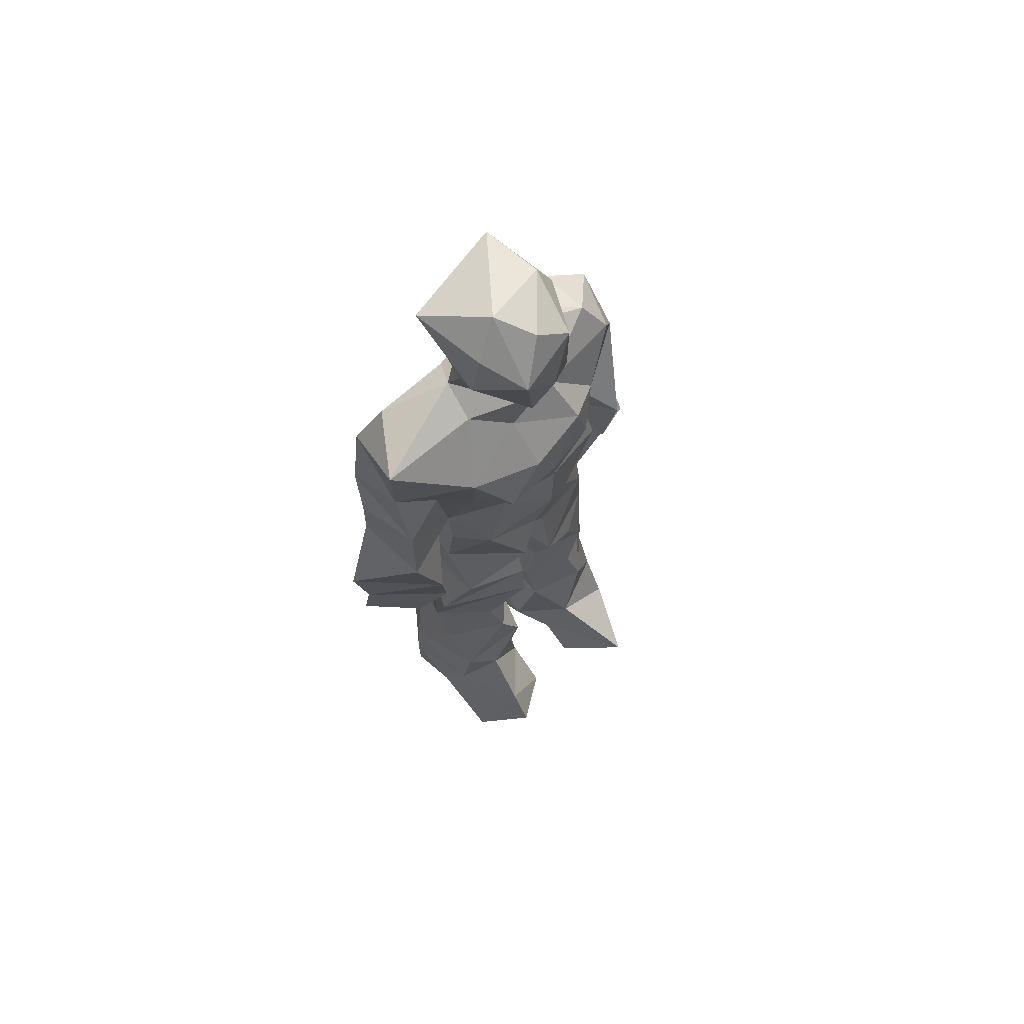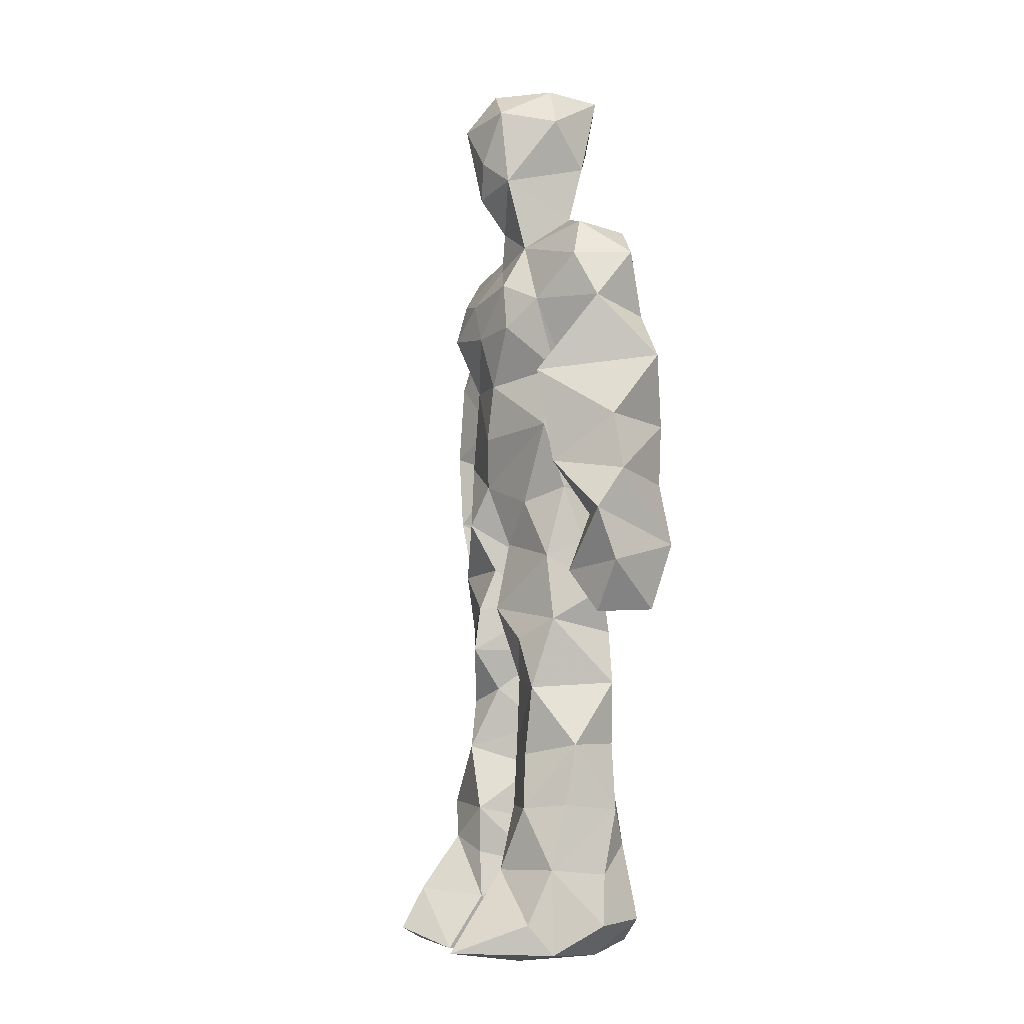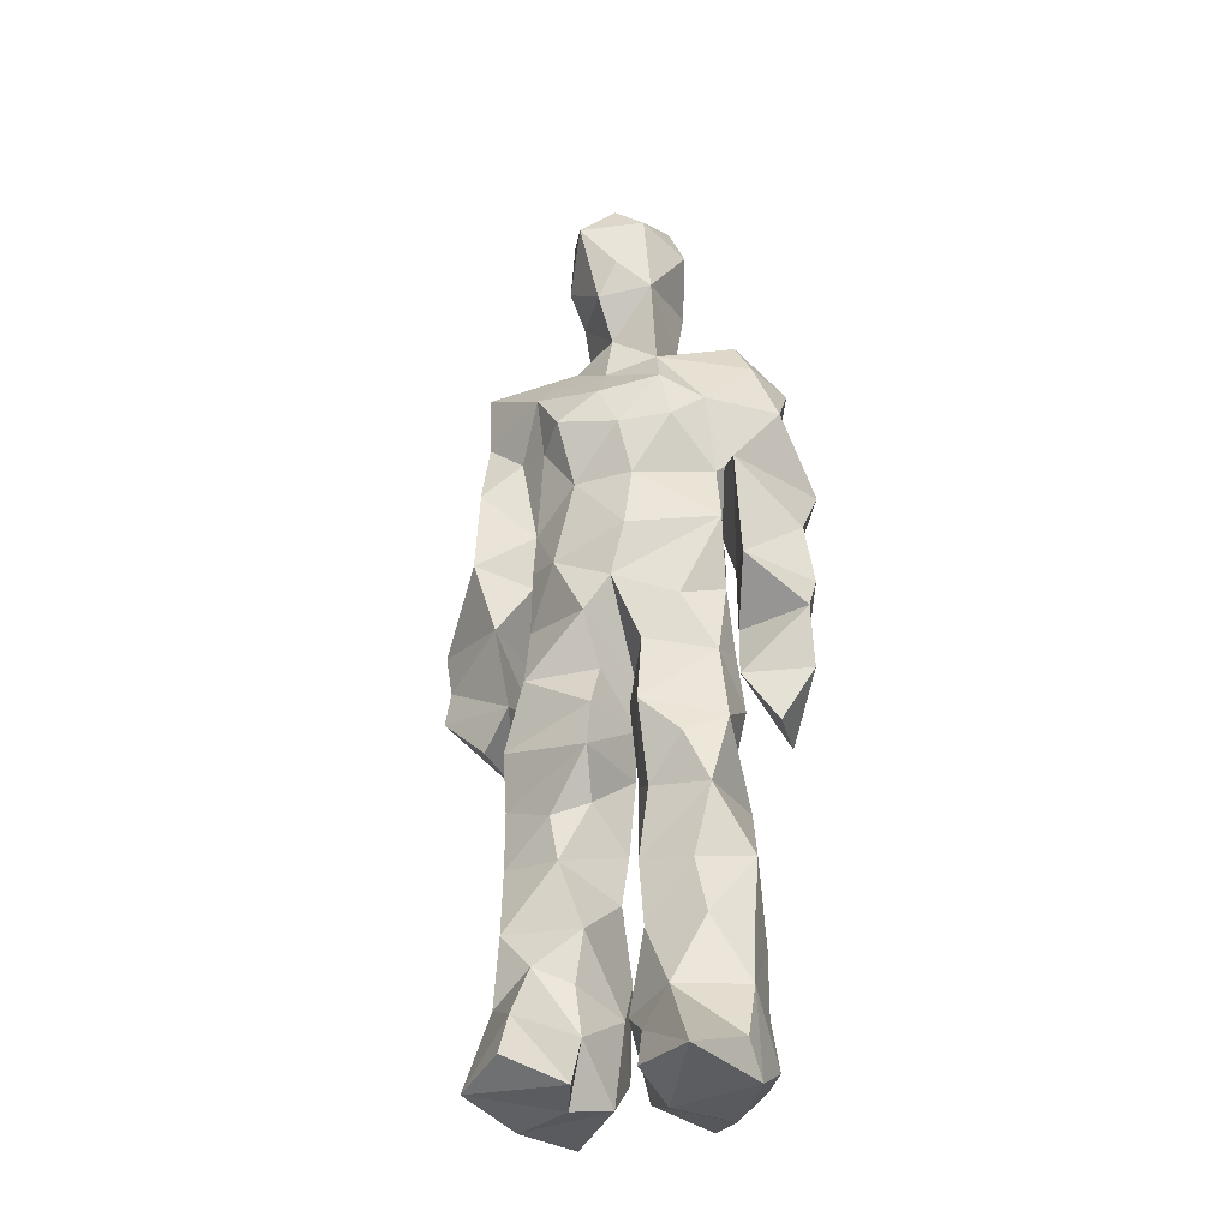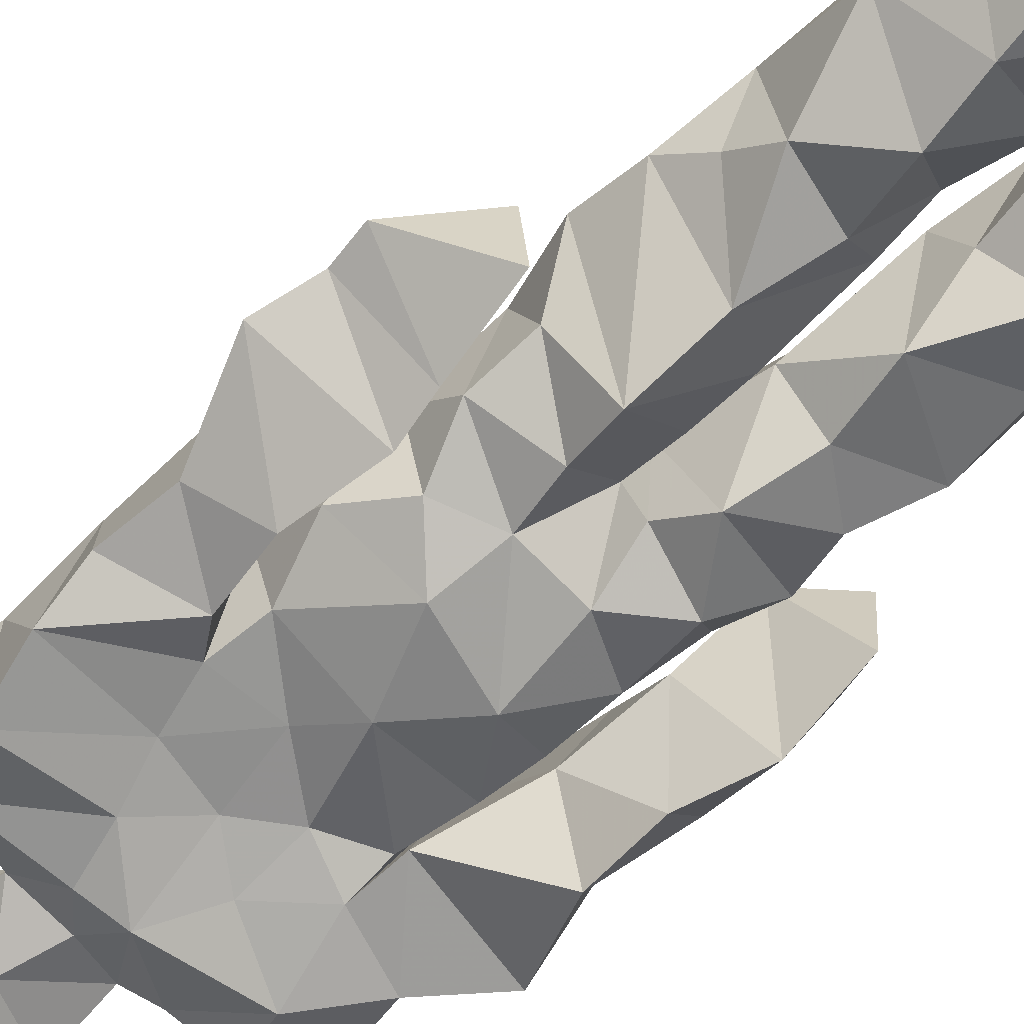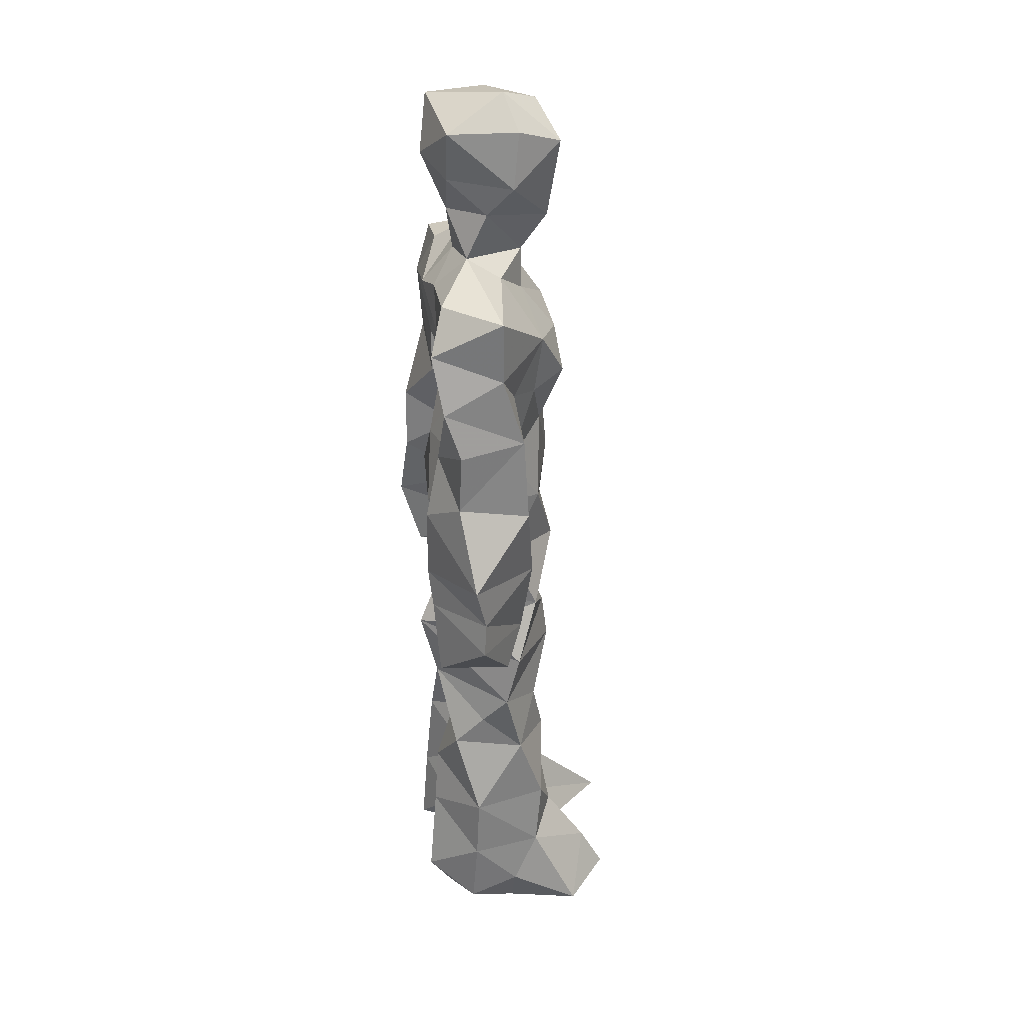
<metadata>
{"format":"obj","ext":"obj","renderer":"f3d","projection":"perspective","resolution":1024,"background":"white","views":[{"elev":69.4,"azim":-44.0,"up":"+Y"},{"elev":-6.8,"azim":63.7,"up":"+Y"},{"elev":-31.7,"azim":15.0,"up":"+Y"},{"elev":-65.7,"azim":-48.7,"up":"+Z"},{"elev":30.6,"azim":-97.0,"up":"+Y"}]}
</metadata>
<code>
v 0.4905 0.2338 0.4779
v 0.5817 0.37 0.4413
v 0.4755 0.4844 0.4319
v 0.5022 0.7974 0.4494
v 0.3611 0.6853 0.4265
v 0.3697 0.388 0.4875
v 0.5521 0.216 0.4208
v 0.5966 0.3186 0.4457
v 0.6032 0.7888 0.4847
v 0.5199 0.3951 0.5375
v 0.4133 0.4603 0.4515
v 0.3919 0.3768 0.5021
v 0.455 0.8461 0.4782
v 0.4871 0.7155 0.548
v 0.5203 0.4613 0.5239
v 0.6125 0.05496 0.5214
v 0.609 0.6285 0.5365
v 0.3622 0.7751 0.4828
v 0.4515 0.2544 0.5339
v 0.4636 0.4407 0.4247
v 0.5545 0.1339 0.4133
v 0.6252 0.5174 0.4059
v 0.3959 0.2645 0.5041
v 0.4469 0.8733 0.503
v 0.5466 0.8625 0.4511
v 0.5116 0.06456 0.4694
v 0.5687 0.6334 0.4316
v 0.3839 0.1929 0.4573
v 0.5033 0.1237 0.5062
v 0.3912 0.3267 0.489
v 0.5774 0.5958 0.4461
v 0.5372 0.5478 0.4188
v 0.5929 0.3817 0.5106
v 0.4141 0.5583 0.5
v 0.4332 0.5995 0.4423
v 0.5343 0.7728 0.5124
v 0.5865 0.2577 0.4415
v 0.4704 0.5332 0.417
v 0.396 0.5593 0.4102
v 0.3953 0.1349 0.5212
v 0.4051 0.2959 0.4649
v 0.5036 0.3453 0.4693
v 0.4923 0.797 0.5151
v 0.6095 0.2567 0.4949
v 0.4911 0.842 0.4426
v 0.3778 0.739 0.4169
v 0.4113 0.4988 0.4944
v 0.5933 0.5772 0.5207
v 0.4664 0.1463 0.5309
v 0.4433 0.9303 0.4407
v 0.5903 0.7389 0.4202
v 0.5391 0.04252 0.5223
v 0.5716 0.6458 0.4461
v 0.5548 0.5019 0.5235
v 0.5194 0.1955 0.5178
v 0.4108 0.04168 0.4958
v 0.6055 0.1928 0.4481
v 0.4743 0.1917 0.5349
v 0.3869 0.08765 0.4975
v 0.3627 0.6507 0.5026
v 0.3856 0.05263 0.5631
v 0.504 0.4408 0.4764
v 0.4124 0.2647 0.4365
v 0.483 0.4377 0.5213
v 0.4312 0.6418 0.4399
v 0.4131 0.4123 0.4599
v 0.6161 0.08097 0.468
v 0.4288 0.6736 0.5206
v 0.5 0.3536 0.4651
v 0.4691 0.9116 0.5495
v 0.5169 0.4362 0.4455
v 0.4775 0.3547 0.5425
v 0.4927 0.1331 0.4768
v 0.6434 0.7035 0.4863
v 0.5929 0.4593 0.4751
v 0.4235 0.7305 0.5281
v 0.4525 0.3969 0.4046
v 0.3599 0.5719 0.5067
v 0.3212 0.4379 0.4587
v 0.6074 0.08433 0.5465
v 0.6217 0.7493 0.5008
v 0.4406 0.04635 0.4281
v 0.3921 0.4554 0.4143
v 0.5813 0.7084 0.5227
v 0.6088 0.1357 0.5213
v 0.5134 0.2571 0.5114
v 0.496 0.5225 0.5359
v 0.4415 0.5494 0.5271
v 0.4508 0.2202 0.4187
v 0.4018 0.1965 0.5277
v 0.4609 0.6279 0.5299
v 0.5369 0.9411 0.4287
v 0.4757 0.7696 0.4285
v 0.3545 0.5854 0.4389
v 0.5706 0.6771 0.4314
v 0.5036 0.3991 0.4715
v 0.5108 0.5702 0.5441
v 0.3638 0.7159 0.4829
v 0.4264 0.06845 0.6002
v 0.5044 0.8672 0.5466
v 0.4742 0.4845 0.5453
v 0.3539 0.6416 0.4414
v 0.5231 0.2882 0.4265
v 0.4834 0.6346 0.4404
v 0.4277 0.1083 0.5782
v 0.4203 0.09033 0.406
v 0.5308 0.6649 0.4405
v 0.4515 0.7833 0.4913
v 0.541 0.9444 0.4854
v 0.5575 0.9076 0.4876
v 0.434 0.5036 0.4355
v 0.4502 0.6846 0.5517
v 0.6647 0.6426 0.43
v 0.549 0.05895 0.4072
v 0.4116 0.5482 0.452
v 0.5819 0.5564 0.4515
v 0.5389 0.3441 0.4343
v 0.5778 0.04899 0.4575
v 0.5873 0.1579 0.4302
v 0.5085 0.7607 0.4195
v 0.41 0.5528 0.4838
v 0.6248 0.6898 0.4253
v 0.4381 0.1688 0.4143
v 0.4674 0.2745 0.4392
v 0.4582 0.882 0.4402
v 0.5343 0.8433 0.5321
v 0.453 0.3323 0.4209
v 0.5578 0.7866 0.4364
v 0.4149 0.4344 0.5218
v 0.5258 0.06128 0.5668
v 0.4998 0.4174 0.4856
v 0.4976 0.8962 0.4196
v 0.5567 0.3625 0.5308
v 0.5441 0.7274 0.5421
v 0.6441 0.7508 0.4477
v 0.4962 0.2776 0.4752
v 0.6072 0.198 0.5046
v 0.5861 0.6371 0.5048
v 0.6356 0.4562 0.3986
v 0.3178 0.5116 0.451
v 0.5332 0.7162 0.4318
v 0.666 0.5269 0.4708
v 0.5275 0.4006 0.4216
v 0.5965 0.08456 0.4192
v 0.6634 0.4867 0.4983
v 0.4829 0.09928 0.4227
v 0.4322 0.1613 0.5403
v 0.5461 0.1336 0.5461
v 0.6317 0.3874 0.4818
v 0.5768 0.05822 0.6145
v 0.4747 0.05055 0.569
v 0.6113 0.5372 0.5201
v 0.6312 0.5764 0.4069
v 0.6628 0.4363 0.4781
v 0.4575 0.8024 0.4588
v 0.5025 0.5969 0.4232
v 0.3846 0.496 0.514
v 0.4967 0.6929 0.44
v 0.4154 0.6006 0.4949
v 0.529 0.9178 0.5376
v 0.3274 0.4681 0.461
v 0.4929 0.1736 0.4516
v 0.3826 0.1328 0.4545
v 0.5933 0.6428 0.5014
v 0.4409 0.3015 0.5238
v 0.3764 0.3872 0.4192
v 0.4612 0.7262 0.4291
v 0.4846 0.05966 0.4782
v 0.4742 0.3143 0.5133
v 0.529 0.4822 0.4307
v 0.4015 0.7792 0.4293
v 0.5635 0.2473 0.5272
v 0.5798 0.3134 0.5281
v 0.5036 0.1747 0.4561
v 0.4849 0.8337 0.5393
v 0.5168 0.6256 0.5403
v 0.5964 0.4129 0.456
v 0.608 0.1298 0.4623
v 0.5906 0.5151 0.4969
v 0.396 0.4219 0.504
v 0.5951 0.4879 0.4699
v 0.6297 0.391 0.4187
v 0.4009 0.4912 0.4101
v 0.4581 0.04809 0.5172
v 0.5222 0.1005 0.5382
v 0.6034 0.7815 0.4343
v 0.5226 0.3232 0.5131
v 0.6003 0.4296 0.4965
v 0.5047 0.1077 0.437
v 0.4011 0.6821 0.4974
v 0.5759 0.1943 0.5354
v 0.6579 0.582 0.4764
v 0.5862 0.4454 0.5144
v 0.5914 0.5584 0.4547
v 0.5778 0.5041 0.4453
v 0.4725 0.1018 0.5319
v 0.4797 0.9569 0.4966
v 0.5546 0.6811 0.5439
v 0.4792 0.3972 0.5372
v 0.4526 0.9263 0.5084
v 0.5674 0.4466 0.429
v 0.386 0.06811 0.4501
v 0.4986 0.9447 0.5294
v 0.411 0.6158 0.4237
v 0.5065 0.6768 0.5501
v 0.517 0.2371 0.4613
v 0.5418 0.8074 0.4637
v 0.4455 0.6852 0.4382
v 0.4858 0.7586 0.515
v 0.5754 0.05185 0.5209
v 0.6101 0.07006 0.5339
v 0.5949 0.06053 0.5677
v 0.6299 0.4856 0.4032
v 0.6415 0.5214 0.4379
v 0.6234 0.5468 0.4063
v 0.5317 0.05249 0.5444
v 0.5563 0.05401 0.5689
v 0.575 0.1082 0.5469
v 0.5898 0.06865 0.582
v 0.5528 0.06069 0.5904
v 0.524 0.08087 0.5525
v 0.6475 0.4898 0.4357
v 0.6442 0.4698 0.4527
v 0.6631 0.5065 0.485
v 0.6349 0.5316 0.4917
v 0.6469 0.5521 0.4383
v 0.6616 0.5558 0.4742
v 0.6352 0.5119 0.5066
v 0.5589 0.09225 0.5812
v 0.5332 0.1164 0.5429
v 0.5502 0.07776 0.5737
v 0.6312 0.5584 0.4953
v 0.6419 0.5816 0.4443
f 23 165 30
f 135 74 122
f 174 29 55
f 6 166 180
f 97 87 48
f 108 43 155
f 32 116 195
f 151 61 184
f 128 51 120
f 27 95 122
f 119 144 21
f 133 187 173
f 49 196 73
f 156 53 31
f 101 88 47
f 48 176 97
f 31 48 116
f 112 205 14
f 1 19 58
f 97 91 88
f 153 22 194
f 59 61 40
f 64 129 199
f 69 169 136
f 128 120 207
f 17 194 152
f 17 113 74
f 190 159 68
f 90 23 28
f 180 166 83
f 81 84 74
f 80 148 150
f 179 75 195
f 160 109 203
f 11 129 47
f 127 136 124
f 107 95 53
f 99 151 105
f 191 172 55
f 25 207 45
f 149 182 154
f 35 115 159
f 94 78 60
f 118 52 26
f 68 159 91
f 22 142 139
f 14 205 134
f 38 32 3
f 53 156 107
f 100 160 70
f 208 46 167
f 201 170 195
f 110 126 25
f 173 8 33
f 39 121 183
f 85 67 178
f 39 183 140
f 3 170 62
f 39 204 121
f 131 10 15
f 117 8 103
f 142 22 153
f 181 188 145
f 169 165 19
f 140 161 157
f 155 13 45
f 99 105 61
f 195 116 179
f 57 178 119
f 177 193 33
f 83 79 161
f 160 203 70
f 97 88 87
f 118 67 16
f 171 93 167
f 12 77 30
f 178 67 144
f 62 71 131
f 62 20 3
f 166 79 83
f 208 104 65
f 39 94 204
f 207 120 4
f 21 7 119
f 171 46 18
f 47 88 34
f 94 140 78
f 44 57 37
f 147 90 40
f 121 159 78
f 93 4 120
f 134 84 36
f 43 175 13
f 119 7 57
f 11 66 129
f 55 29 148
f 189 21 114
f 12 30 72
f 125 50 132
f 20 66 11
f 54 48 87
f 89 124 1
f 155 45 4
f 195 75 201
f 109 92 197
f 137 85 57
f 105 151 196
f 120 158 167
f 155 43 13
f 44 8 173
f 145 152 181
f 205 176 198
f 26 114 118
f 154 182 139
f 66 77 12
f 187 10 42
f 203 197 70
f 26 185 29
f 96 69 77
f 186 128 9
f 70 200 24
f 1 124 136
f 175 100 70
f 152 192 17
f 80 16 85
f 200 50 24
f 56 184 61
f 161 79 180
f 89 1 162
f 37 57 7
f 81 135 9
f 131 42 10
f 47 129 101
f 80 85 148
f 46 5 98
f 49 73 58
f 8 37 103
f 46 98 18
f 201 177 143
f 202 59 163
f 163 59 40
f 69 96 72
f 78 140 157
f 17 74 164
f 162 146 123
f 185 150 148
f 181 152 194
f 197 200 70
f 169 72 165
f 158 107 104
f 111 3 11
f 187 42 86
f 68 76 190
f 53 164 31
f 69 136 127
f 152 145 142
f 23 63 28
f 163 40 28
f 29 174 189
f 116 32 31
f 190 98 60
f 98 76 18
f 24 125 13
f 25 92 110
f 58 162 1
f 49 58 147
f 66 20 77
f 197 203 109
f 166 6 79
f 142 145 139
f 43 36 126
f 132 50 92
f 74 113 122
f 204 65 159
f 83 183 157
f 175 43 126
f 4 45 207
f 65 204 5
f 141 158 120
f 10 187 133
f 159 88 91
f 174 21 189
f 108 18 76
f 209 76 14
f 94 102 204
f 106 82 202
f 193 10 33
f 105 147 40
f 194 22 181
f 200 197 50
f 3 32 170
f 196 147 105
f 62 15 87
f 147 58 90
f 83 157 180
f 68 91 112
f 160 100 126
f 180 79 6
f 89 162 123
f 137 57 44
f 101 62 87
f 75 179 193
f 155 93 171
f 36 84 81
f 134 209 14
f 199 12 72
f 41 63 23
f 109 160 110
f 82 146 168
f 192 142 153
f 114 144 118
f 46 171 167
f 16 150 52
f 61 151 99
f 38 111 115
f 135 81 74
f 121 204 159
f 73 146 162
f 55 172 86
f 136 169 19
f 73 162 58
f 45 132 25
f 164 27 17
f 112 91 205
f 35 104 156
f 77 62 96
f 170 32 195
f 176 205 91
f 201 71 170
f 117 2 8
f 51 128 186
f 13 175 24
f 16 67 85
f 143 131 71
f 28 40 90
f 29 189 26
f 32 38 156
f 59 56 61
f 138 31 164
f 159 190 60
f 133 173 33
f 167 158 208
f 186 9 135
f 62 101 64
f 152 142 192
f 164 74 84
f 103 86 42
f 121 78 157
f 132 92 25
f 23 30 41
f 13 125 45
f 4 93 155
f 188 181 139
f 169 69 72
f 202 163 106
f 62 170 71
f 89 28 63
f 202 56 59
f 107 141 95
f 189 114 26
f 137 44 191
f 7 21 174
f 46 208 5
f 104 107 156
f 139 182 188
f 64 101 129
f 207 36 9
f 154 145 188
f 43 209 36
f 146 82 106
f 157 183 121
f 123 28 89
f 172 44 173
f 151 184 196
f 63 124 89
f 24 175 70
f 106 163 123
f 54 193 179
f 122 113 27
f 165 72 30
f 138 176 48
f 168 146 73
f 95 51 122
f 35 159 65
f 138 84 198
f 136 19 1
f 84 138 164
f 64 96 62
f 22 139 181
f 172 173 86
f 77 69 127
f 35 156 38
f 55 148 191
f 177 75 193
f 15 10 193
f 65 104 35
f 185 26 52
f 106 123 146
f 93 120 167
f 12 199 129
f 165 23 19
f 88 101 87
f 190 76 98
f 209 108 76
f 117 42 143
f 102 94 60
f 183 161 140
f 48 54 179
f 207 9 128
f 154 139 145
f 90 58 19
f 171 18 155
f 31 138 48
f 105 40 61
f 133 33 10
f 209 134 36
f 164 95 27
f 30 77 127
f 179 116 48
f 193 54 15
f 29 185 148
f 68 112 76
f 100 175 126
f 115 111 47
f 149 154 188
f 47 111 11
f 197 92 50
f 9 36 81
f 192 113 17
f 184 56 168
f 37 8 44
f 156 31 32
f 16 52 118
f 130 52 150
f 201 75 177
f 97 176 91
f 3 111 38
f 120 51 141
f 55 206 174
f 17 27 194
f 2 33 8
f 108 155 18
f 83 161 183
f 143 71 201
f 39 140 94
f 53 95 164
f 30 127 41
f 172 191 44
f 66 12 129
f 168 73 196
f 37 7 103
f 207 25 126
f 113 153 27
f 177 33 2
f 62 131 15
f 174 206 7
f 113 192 153
f 95 141 51
f 122 51 135
f 143 177 2
f 20 62 77
f 20 11 3
f 34 88 159
f 117 103 42
f 34 159 115
f 28 123 163
f 206 86 103
f 102 5 204
f 60 78 159
f 207 126 36
f 206 103 7
f 150 185 130
f 15 54 87
f 148 85 191
f 173 187 86
f 52 130 185
f 119 178 144
f 49 147 196
f 178 57 85
f 144 114 21
f 158 141 107
f 124 63 127
f 196 184 168
f 35 38 115
f 202 82 56
f 2 117 143
f 138 198 176
f 110 160 126
f 132 45 125
f 209 43 108
f 131 143 42
f 208 158 104
f 188 182 149
f 80 150 16
f 186 135 51
f 199 96 64
f 5 60 98
f 41 127 63
f 72 96 199
f 125 24 50
f 90 19 23
f 67 118 144
f 112 14 76
f 109 110 92
f 168 56 82
f 84 134 198
f 206 55 86
f 205 198 134
f 102 60 5
f 137 191 85
f 194 27 153
f 161 180 157
f 47 34 115
f 65 5 208

</code>
